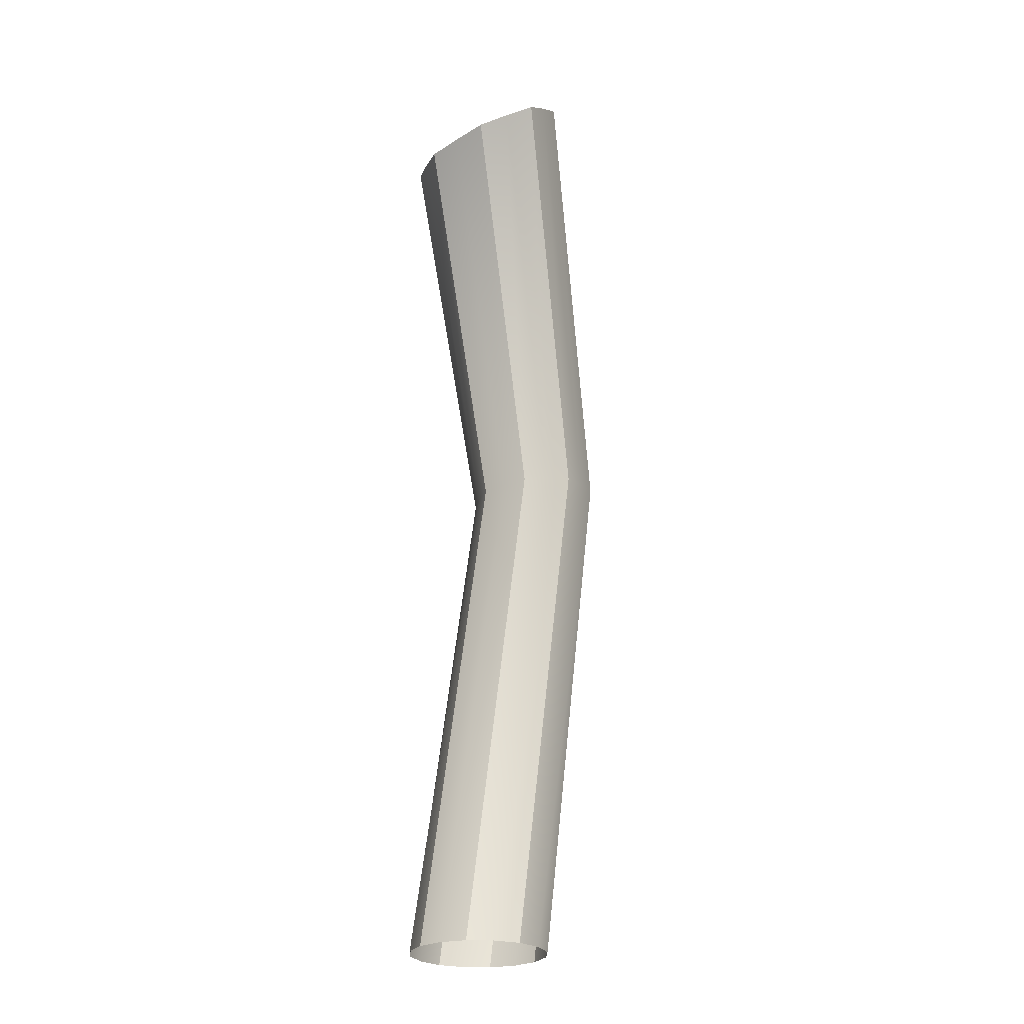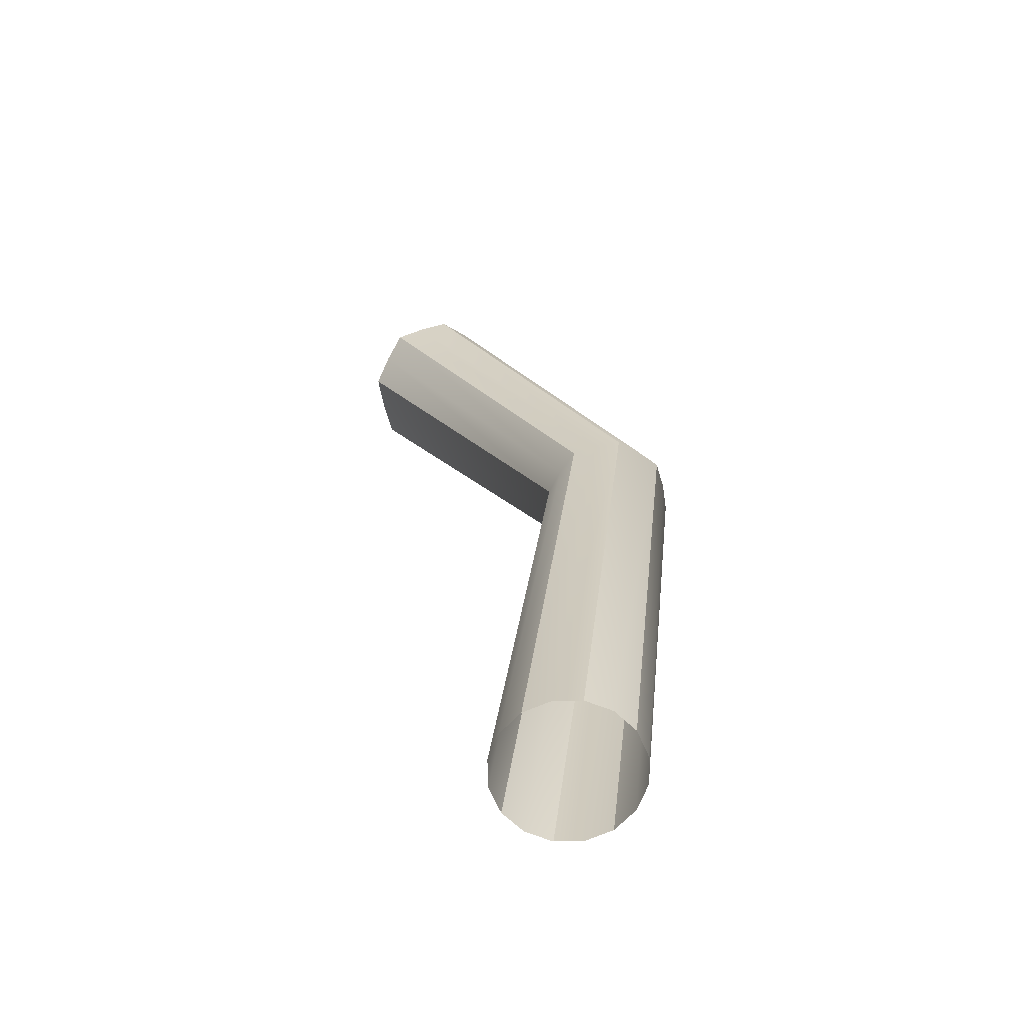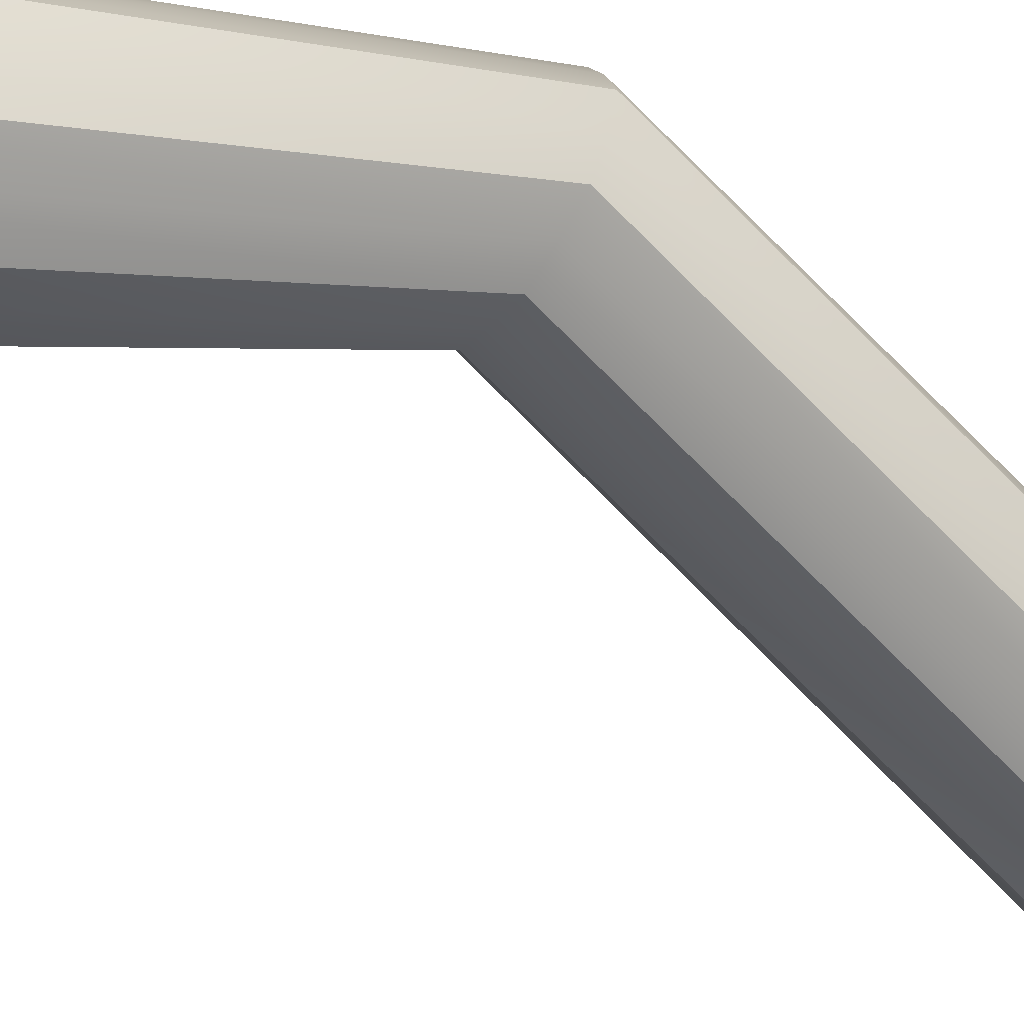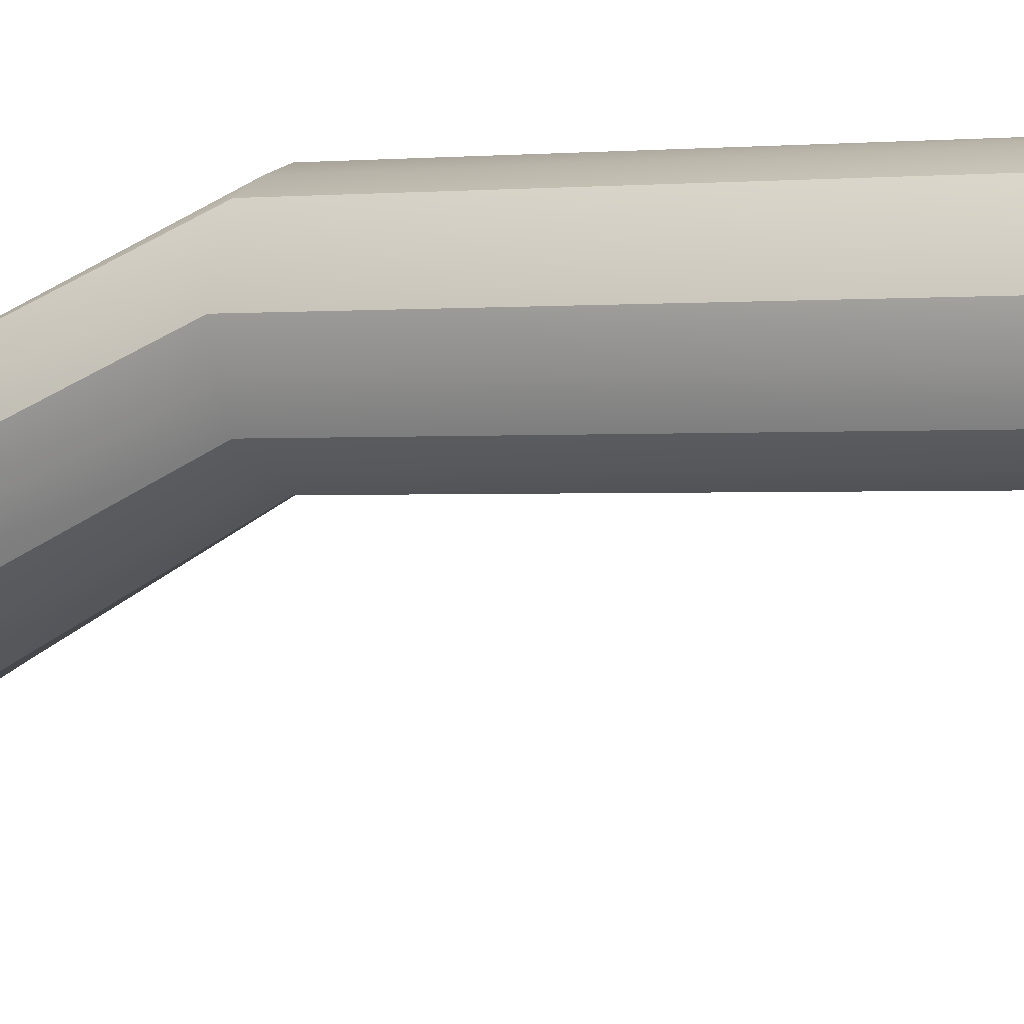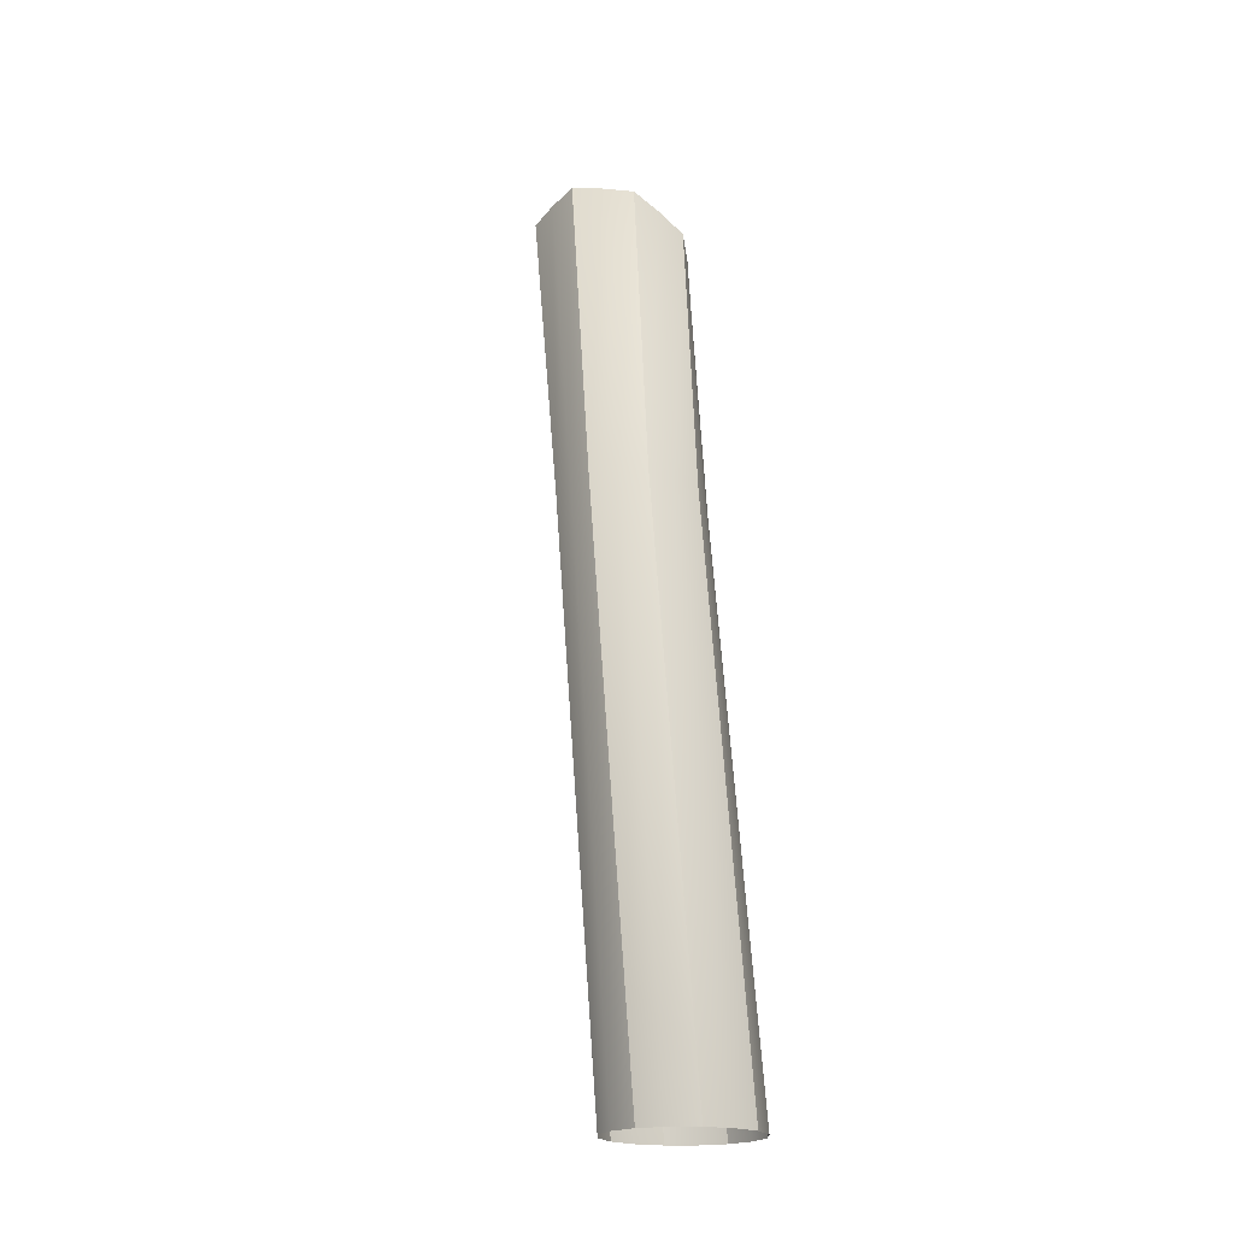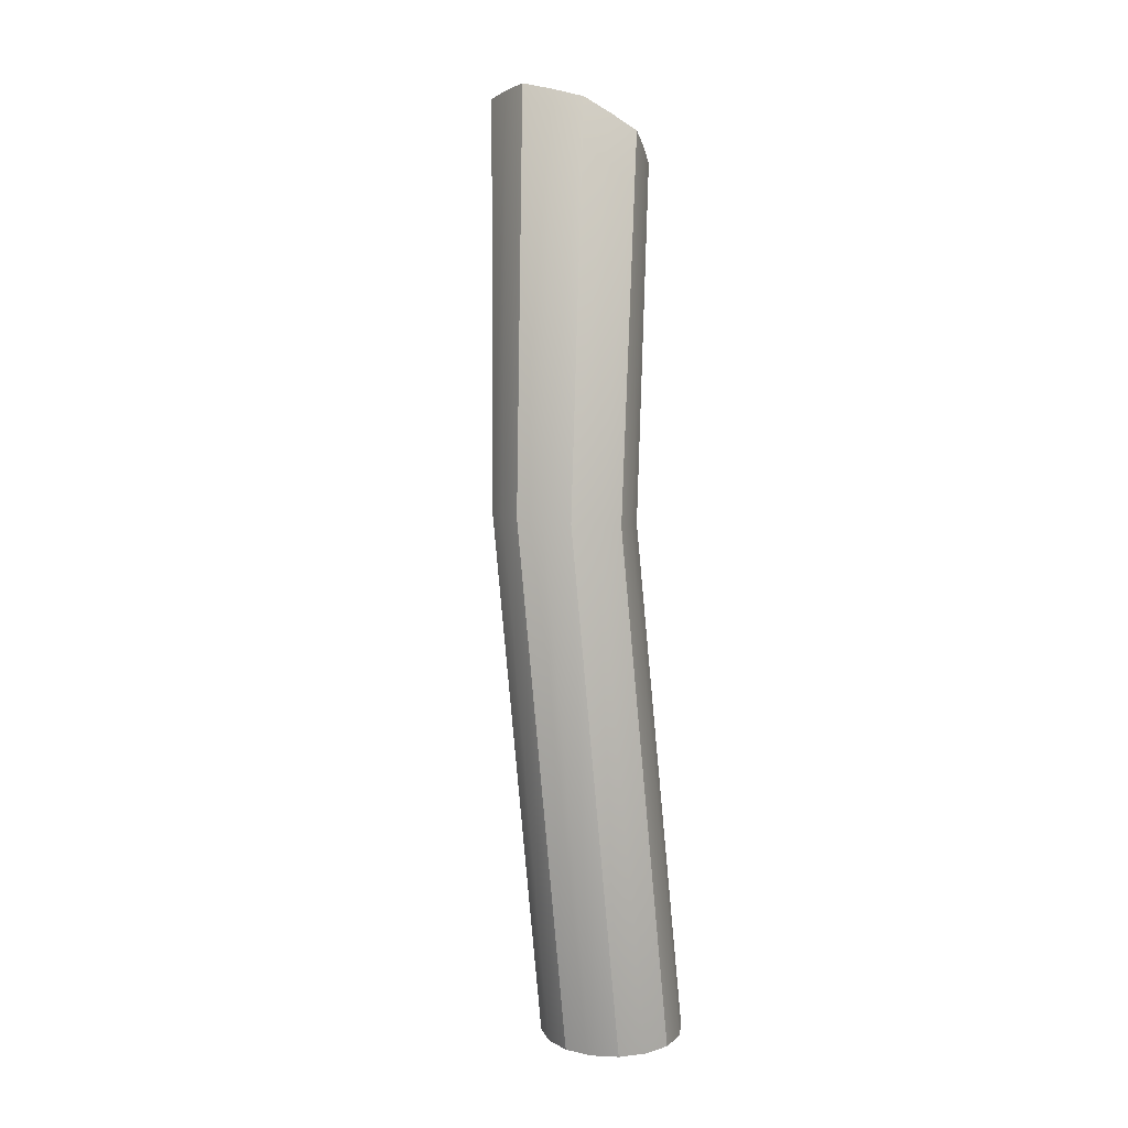
<metadata>
{"format":"obj","ext":"obj","renderer":"f3d","projection":"perspective","resolution":1024,"background":"white","views":[{"elev":-24.8,"azim":-36.1,"up":"+Z"},{"elev":-67.8,"azim":35.0,"up":"+Z"},{"elev":-55.2,"azim":48.9,"up":"+Y"},{"elev":-3.3,"azim":109.8,"up":"+Y"},{"elev":-19.6,"azim":123.9,"up":"+Z"},{"elev":11.1,"azim":130.5,"up":"+Z"}]}
</metadata>
<code>
v -0.003168 0.008672 0.5
v -0.003898 0.01103 0.4995
v -0.009029 0.008672 0.497
v -0.003898 0.006316 0.4995
v -0.01428 0.008672 0.4931
v -0.01356 0.006314 0.4935
v -0.01356 0.01103 0.4935
v -0.008727 0.002125 0.4965
v -0.006727 0.002984 0.4978
v -0.01073 0.002984 0.4953
v -0.004797 0.004042 0.499
v -0.01266 0.004039 0.4941
v -0.008727 0.01522 0.4965
v -0.01073 0.01436 0.4953
v -0.006727 0.01436 0.4978
v -0.01266 0.0133 0.4941
v -0.004795 0.0133 0.499
v 0.003503 0.01864 0.4279
v 0.00308 0.02075 0.4279
v 0.008176 0.02055 0.4695
v 0.008805 0.01864 0.4696
v 0.00308 0.01654 0.4279
v 0.003503 0.01864 0.4279
v 0.008805 0.01864 0.4696
v 0.008176 0.01674 0.4695
v -0.00749 0.01864 0.4279
v -0.007067 0.01654 0.4279
v -0.0009484 0.01674 0.4684
v -0.001578 0.01864 0.4683
v -0.007067 0.02075 0.4279
v -0.00749 0.01864 0.4279
v -0.001578 0.01864 0.4683
v -0.0009484 0.02055 0.4684
v -0.001994 0.01315 0.4279
v 0.0001071 0.01357 0.4279
v 0.005503 0.01405 0.4692
v 0.003614 0.01341 0.4689
v -0.004095 0.01357 0.4279
v -0.001994 0.01315 0.4279
v 0.003614 0.01341 0.4689
v 0.001724 0.01405 0.4687
v 0.001893 0.01476 0.4279
v 0.007286 0.01494 0.4694
v 0.001893 0.01476 0.4279
v 0.007286 0.01494 0.4694
v -0.005881 0.01476 0.4279
v -5.92e-05 0.01494 0.4685
v -0.005881 0.01476 0.4279
v -5.92e-05 0.01494 0.4685
v -0.001994 0.02414 0.4279
v -0.004095 0.02372 0.4279
v 0.001724 0.02324 0.4687
v 0.003614 0.02388 0.4689
v 0.0001071 0.02372 0.4279
v -0.001994 0.02414 0.4279
v 0.003614 0.02388 0.4689
v 0.005503 0.02324 0.4692
v -0.005881 0.02253 0.4279
v -5.92e-05 0.02235 0.4685
v -0.005881 0.02253 0.4279
v -5.92e-05 0.02235 0.4685
v 0.001893 0.02253 0.4279
v 0.007286 0.02235 0.4694
v 0.001893 0.02253 0.4279
v 0.007286 0.02235 0.4694
v -0.003898 0.01103 0.4995
v -0.003168 0.008672 0.5
v -0.003168 0.008672 0.5
v -0.003898 0.006316 0.4995
v -0.01356 0.006314 0.4935
v -0.01428 0.008672 0.4931
v -0.01428 0.008672 0.4931
v -0.01356 0.01103 0.4935
v -0.006727 0.002984 0.4978
v -0.008727 0.002125 0.4965
v -0.008727 0.002125 0.4965
v -0.01073 0.002984 0.4953
v -0.004797 0.004042 0.499
v -0.004797 0.004042 0.499
v -0.01266 0.004039 0.4941
v -0.01266 0.004039 0.4941
v -0.01073 0.01436 0.4953
v -0.008727 0.01522 0.4965
v -0.008727 0.01522 0.4965
v -0.006727 0.01436 0.4978
v -0.01266 0.0133 0.4941
v -0.01266 0.0133 0.4941
v -0.004795 0.0133 0.499
v -0.004795 0.0133 0.499
f 1 2 3
f 1 3 4
f 5 6 3
f 5 3 7
f 8 9 3
f 8 3 10
f 11 4 3
f 11 3 9
f 12 10 3
f 12 3 6
f 13 14 3
f 13 3 15
f 16 7 3
f 16 3 14
f 17 15 3
f 17 3 2
f 18 19 20
f 18 20 21
f 22 23 24
f 22 24 25
f 26 27 28
f 26 28 29
f 30 31 32
f 30 32 33
f 34 35 36
f 34 36 37
f 38 39 40
f 38 40 41
f 42 22 25
f 42 25 43
f 35 44 45
f 35 45 36
f 46 38 41
f 46 41 47
f 27 48 49
f 27 49 28
f 50 51 52
f 50 52 53
f 54 55 56
f 54 56 57
f 58 30 33
f 58 33 59
f 51 60 61
f 51 61 52
f 62 54 57
f 62 57 63
f 19 64 65
f 19 65 20
f 21 20 66
f 21 66 67
f 25 24 68
f 25 68 69
f 29 28 70
f 29 70 71
f 33 32 72
f 33 72 73
f 37 36 74
f 37 74 75
f 41 40 76
f 41 76 77
f 43 25 69
f 43 69 78
f 36 45 79
f 36 79 74
f 47 41 77
f 47 77 80
f 28 49 81
f 28 81 70
f 53 52 82
f 53 82 83
f 57 56 84
f 57 84 85
f 59 33 73
f 59 73 86
f 52 61 87
f 52 87 82
f 63 57 85
f 63 85 88
f 20 65 89
f 20 89 66

</code>
